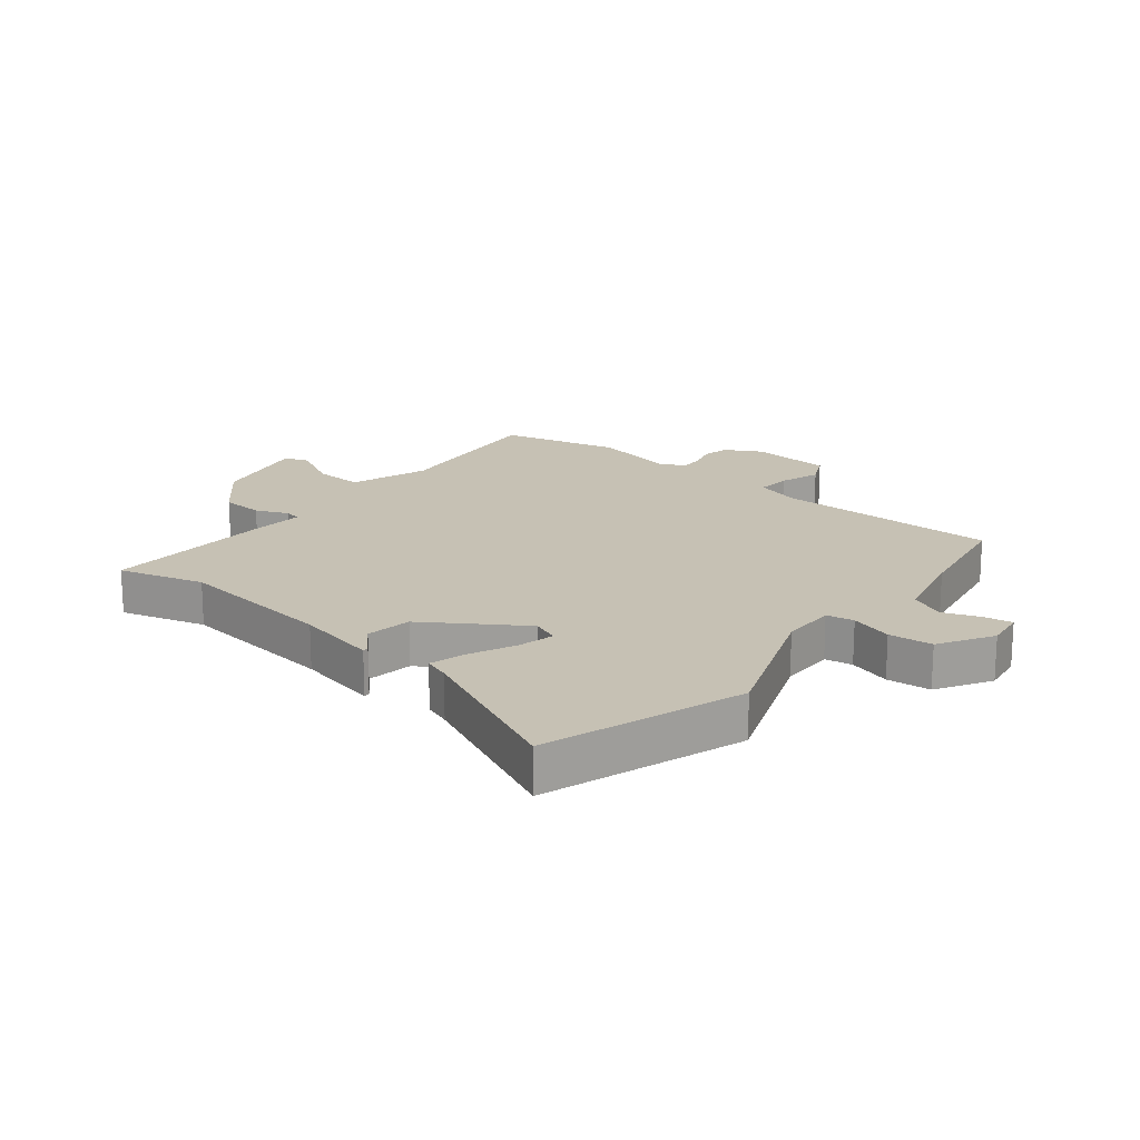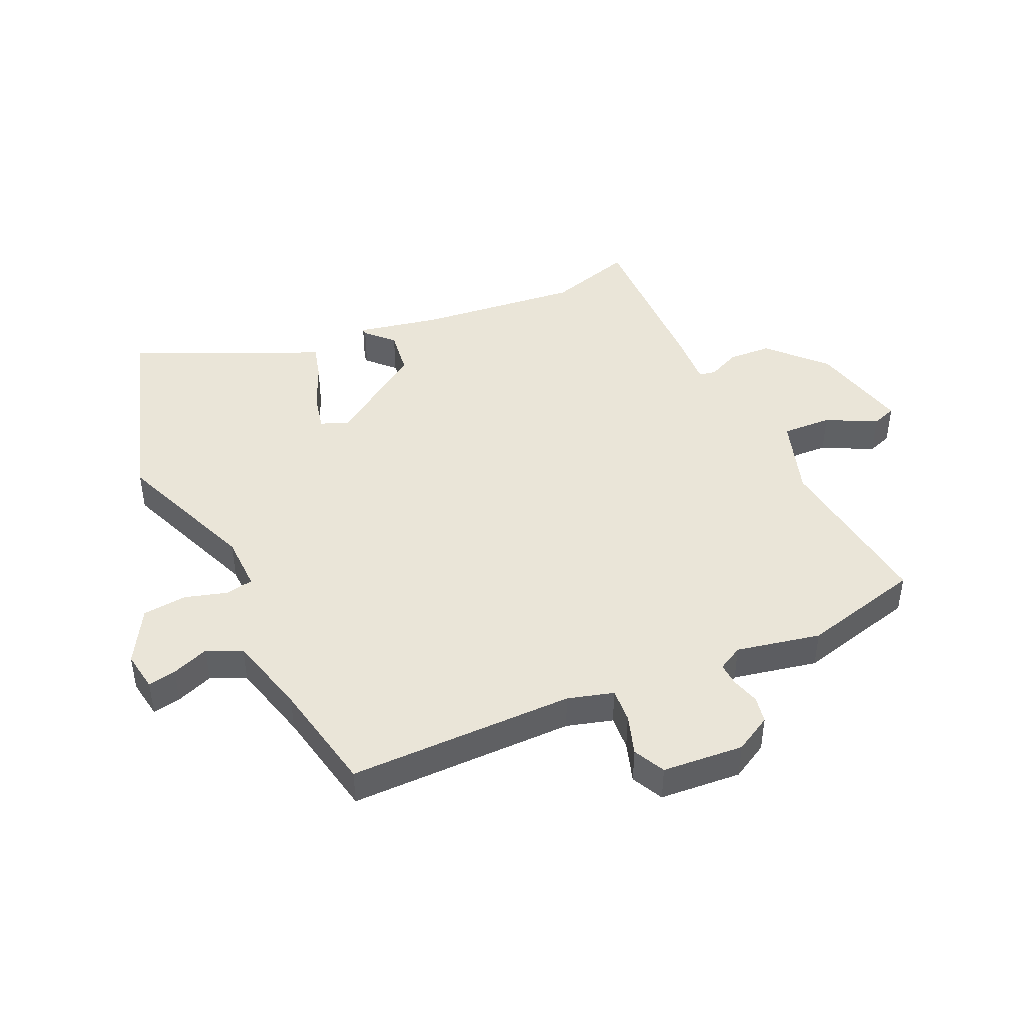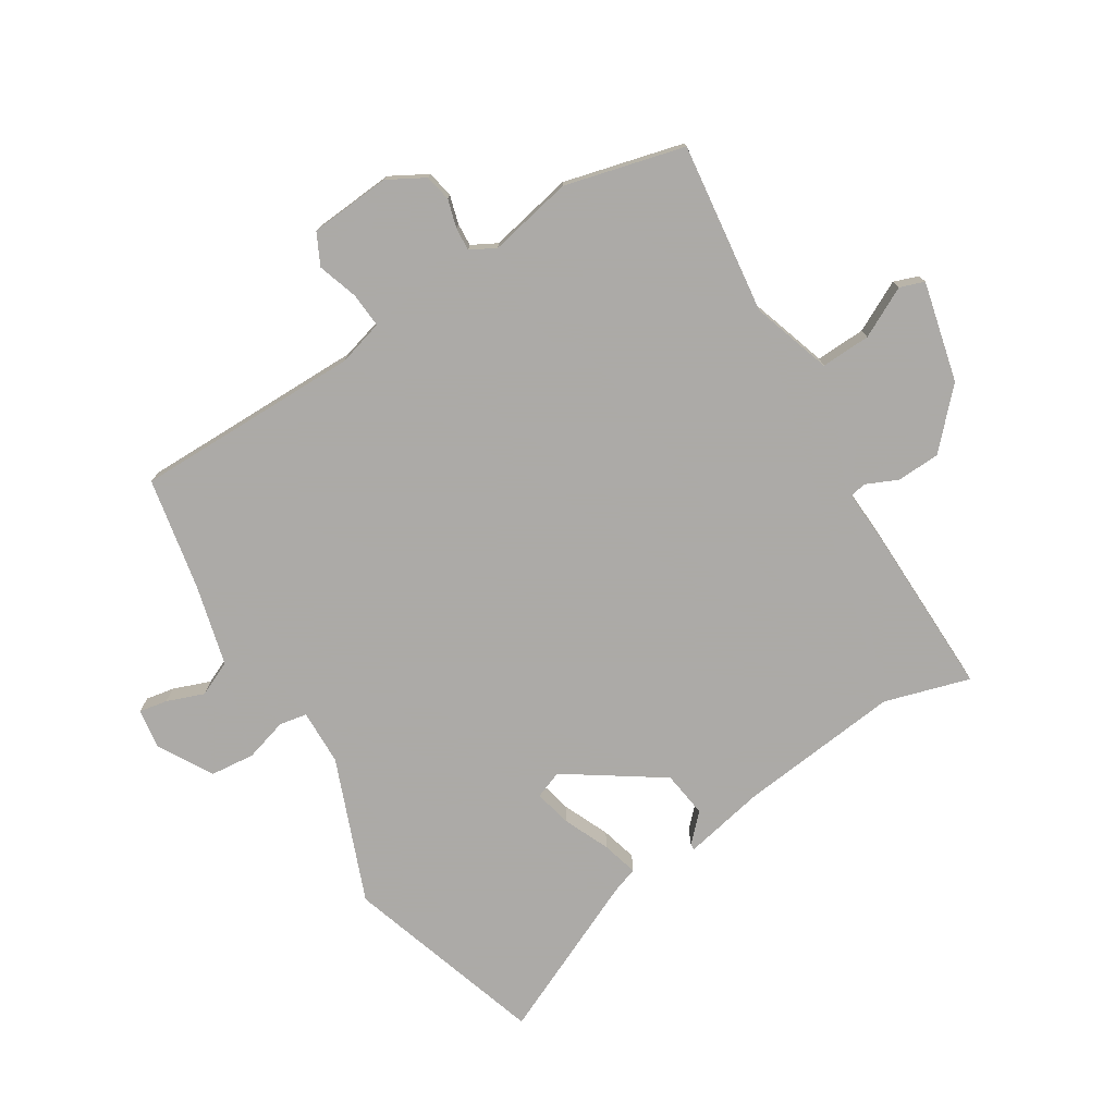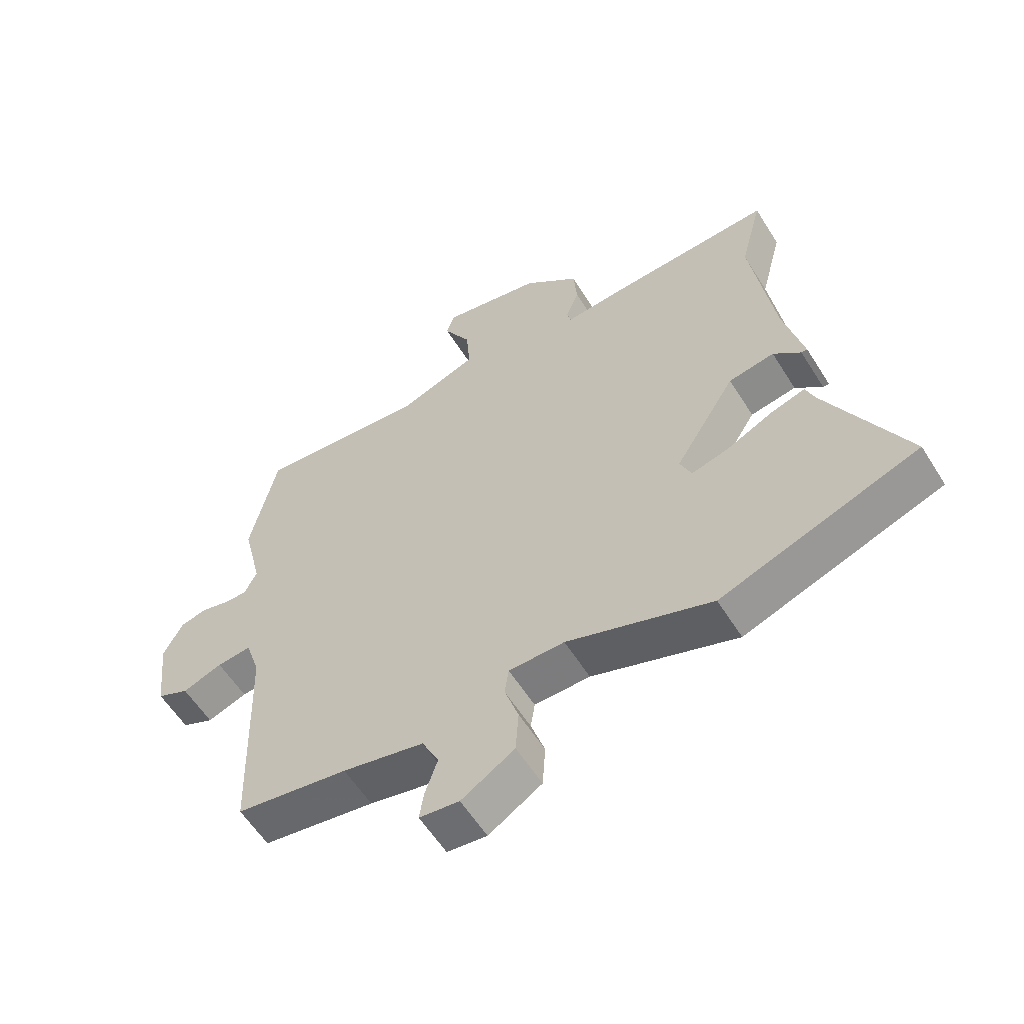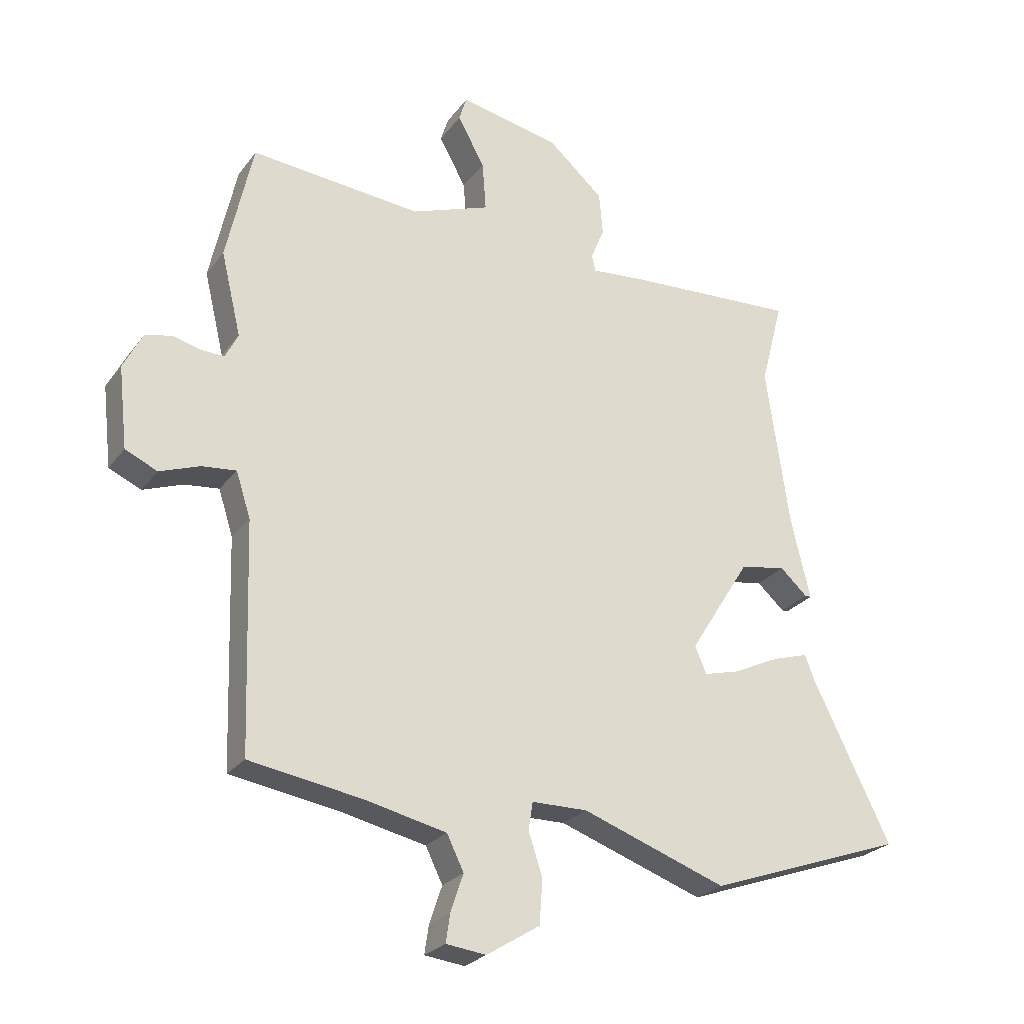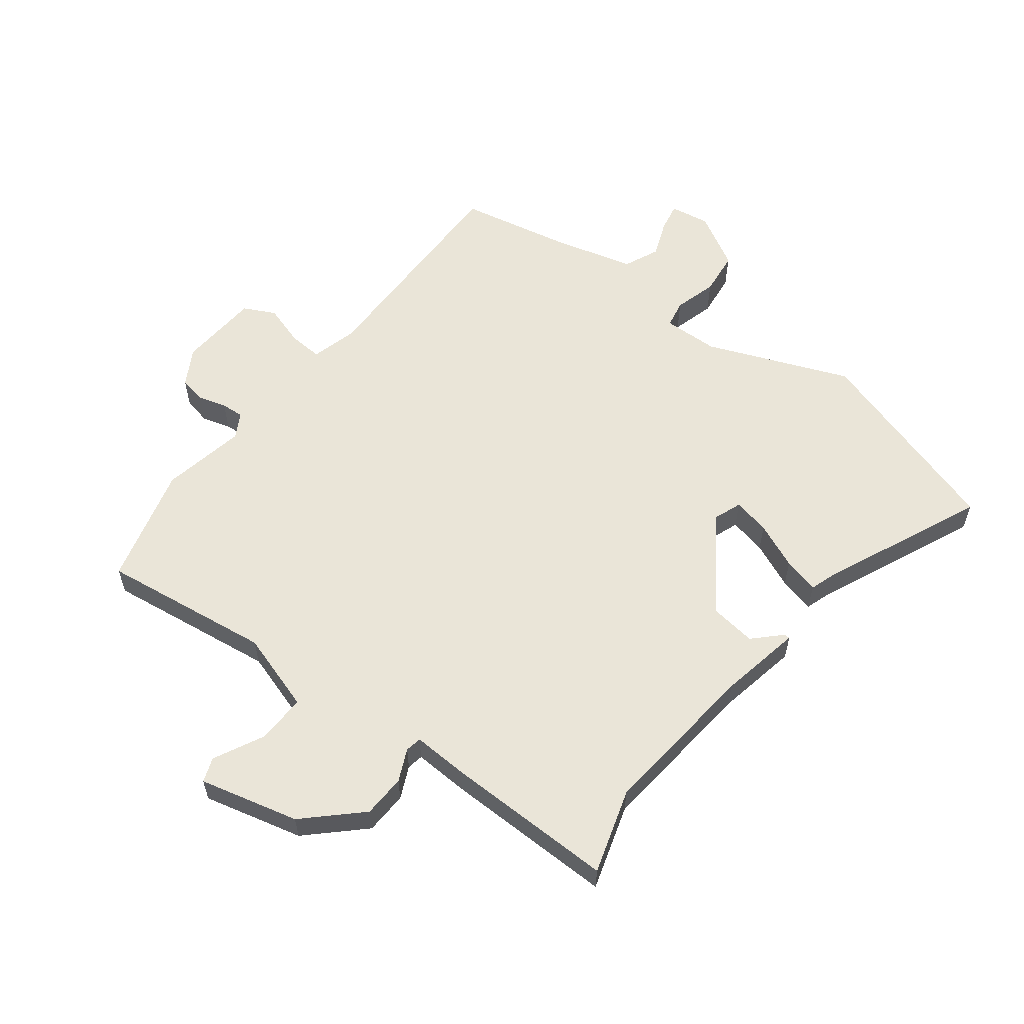
<metadata>
{"format":"obj","ext":"obj","renderer":"f3d","projection":"perspective","resolution":1024,"background":"white","views":[{"elev":18.6,"azim":127.7,"up":"+Y"},{"elev":44.6,"azim":-116.5,"up":"+Y"},{"elev":-76.0,"azim":-60.0,"up":"+Y"},{"elev":-58.5,"azim":31.9,"up":"+Z"},{"elev":-25.4,"azim":-28.0,"up":"+Z"},{"elev":58.8,"azim":35.1,"up":"+Y"}]}
</metadata>
<code>
v 0.503 0.07 0.512
v 0.466 0.07 0.37
v 0.504 0.07 0.104
v 0.536 0.07 -0.031
v 0.526 0.07 -0.031
v 0.481 0.07 0.01
v 0.405 0.07 -0.003
v 0.304 0.07 -0.164
v 0.323 0.07 -0.209
v 0.384 0.07 -0.193
v 0.459 0.07 -0.157
v 0.518 0.07 -0.139
v 0.534 0.07 -0.181
v 0.663 0.07 -0.442
v 0.336 0.07 -0.558
v 0.097 0.07 -0.473
v 0.005 0.07 -0.474
v -0.002 0.07 -0.52
v 0.021 0.07 -0.59
v 0.016 0.07 -0.663
v -0.072 0.07 -0.718
v -0.138 0.07 -0.71
v -0.131 0.07 -0.663
v -0.11 0.07 -0.601
v -0.138 0.07 -0.544
v -0.273 0.07 -0.514
v -0.459 0.07 -0.484
v -0.471 0.07 -0.11
v -0.495 0.07 -0.035
v -0.552 0.07 -0.041
v -0.618 0.07 -0.065
v -0.671 0.07 -0.041
v -0.686 0.07 0.093
v -0.654 0.07 0.155
v -0.61 0.07 0.165
v -0.563 0.07 0.153
v -0.525 0.07 0.152
v -0.504 0.07 0.194
v -0.537 0.07 0.332
v -0.493 0.07 0.531
v -0.21 0.07 0.505
v -0.08 0.07 0.552
v -0.086 0.07 0.634
v -0.131 0.07 0.715
v -0.118 0.07 0.756
v 0.048 0.07 0.722
v 0.14 0.07 0.641
v 0.146 0.07 0.57
v 0.124 0.07 0.516
v 0.13 0.07 0.489
v 0.221 0.07 0.497
v 0.503 0 0.512
v 0.466 0 0.37
v 0.504 0 0.104
v 0.536 0 -0.031
v 0.526 0 -0.031
v 0.481 0 0.01
v 0.405 0 -0.003
v 0.304 0 -0.164
v 0.323 0 -0.209
v 0.384 0 -0.193
v 0.459 0 -0.157
v 0.518 0 -0.139
v 0.534 0 -0.181
v 0.663 0 -0.442
v 0.336 0 -0.558
v 0.097 0 -0.473
v 0.005 0 -0.474
v -0.002 0 -0.52
v 0.021 0 -0.59
v 0.016 0 -0.663
v -0.072 0 -0.718
v -0.138 0 -0.71
v -0.131 0 -0.663
v -0.11 0 -0.601
v -0.138 0 -0.544
v -0.273 0 -0.514
v -0.459 0 -0.484
v -0.471 0 -0.11
v -0.495 0 -0.035
v -0.552 0 -0.041
v -0.618 0 -0.065
v -0.671 0 -0.041
v -0.686 0 0.093
v -0.654 0 0.155
v -0.61 0 0.165
v -0.563 0 0.153
v -0.525 0 0.152
v -0.504 0 0.194
v -0.537 0 0.332
v -0.493 0 0.531
v -0.21 0 0.505
v -0.08 0 0.552
v -0.086 0 0.634
v -0.131 0 0.715
v -0.118 0 0.756
v 0.048 0 0.722
v 0.14 0 0.641
v 0.146 0 0.57
v 0.124 0 0.516
v 0.13 0 0.489
v 0.221 0 0.497
f 50 51 1 2
f 46 47 48 49
f 46 49 50
f 43 44 45 46
f 42 43 46 50
f 41 42 50 2
f 38 39 40 41
f 37 38 41 2
f 33 34 35 36
f 33 36 37
f 30 31 32 33
f 29 30 33 37
f 28 29 37 2
f 26 27 28 2
f 21 22 23 24
f 19 20 21 24
f 18 19 24 25
f 17 18 25 26
f 13 14 15 16
f 13 16 17
f 10 11 12 13
f 9 10 13 17
f 8 9 17 26
f 3 4 5 6
f 3 6 7
f 2 3 7
f 2 7 8 26
f 53 52 102 101
f 100 99 98 97
f 101 100 97
f 97 96 95 94
f 101 97 94 93
f 53 101 93 92
f 92 91 90 89
f 53 92 89 88
f 87 86 85 84
f 88 87 84
f 84 83 82 81
f 88 84 81 80
f 53 88 80 79
f 53 79 78 77
f 75 74 73 72
f 75 72 71 70
f 76 75 70 69
f 77 76 69 68
f 67 66 65 64
f 68 67 64
f 64 63 62 61
f 68 64 61 60
f 77 68 60 59
f 57 56 55 54
f 58 57 54
f 58 54 53
f 77 59 58 53
f 1 52 53 2
f 2 53 54 3
f 3 54 55 4
f 4 55 56 5
f 5 56 57 6
f 6 57 58 7
f 7 58 59 8
f 8 59 60 9
f 9 60 61 10
f 10 61 62 11
f 11 62 63 12
f 12 63 64 13
f 13 64 65 14
f 14 65 66 15
f 15 66 67 16
f 16 67 68 17
f 17 68 69 18
f 18 69 70 19
f 19 70 71 20
f 20 71 72 21
f 21 72 73 22
f 22 73 74 23
f 23 74 75 24
f 24 75 76 25
f 25 76 77 26
f 26 77 78 27
f 27 78 79 28
f 28 79 80 29
f 29 80 81 30
f 30 81 82 31
f 31 82 83 32
f 32 83 84 33
f 33 84 85 34
f 34 85 86 35
f 35 86 87 36
f 36 87 88 37
f 37 88 89 38
f 38 89 90 39
f 39 90 91 40
f 40 91 92 41
f 41 92 93 42
f 42 93 94 43
f 43 94 95 44
f 44 95 96 45
f 45 96 97 46
f 46 97 98 47
f 47 98 99 48
f 48 99 100 49
f 49 100 101 50
f 50 101 102 51
f 51 102 52 1

</code>
